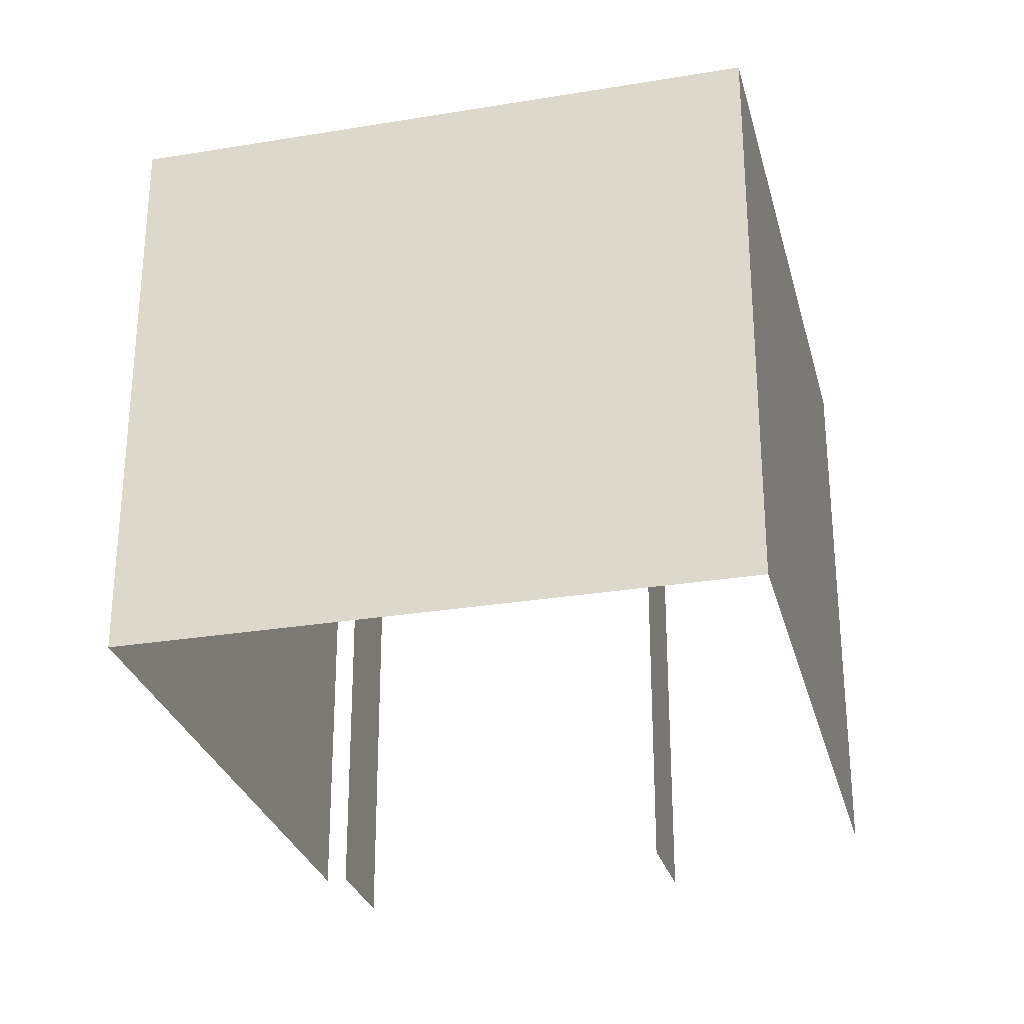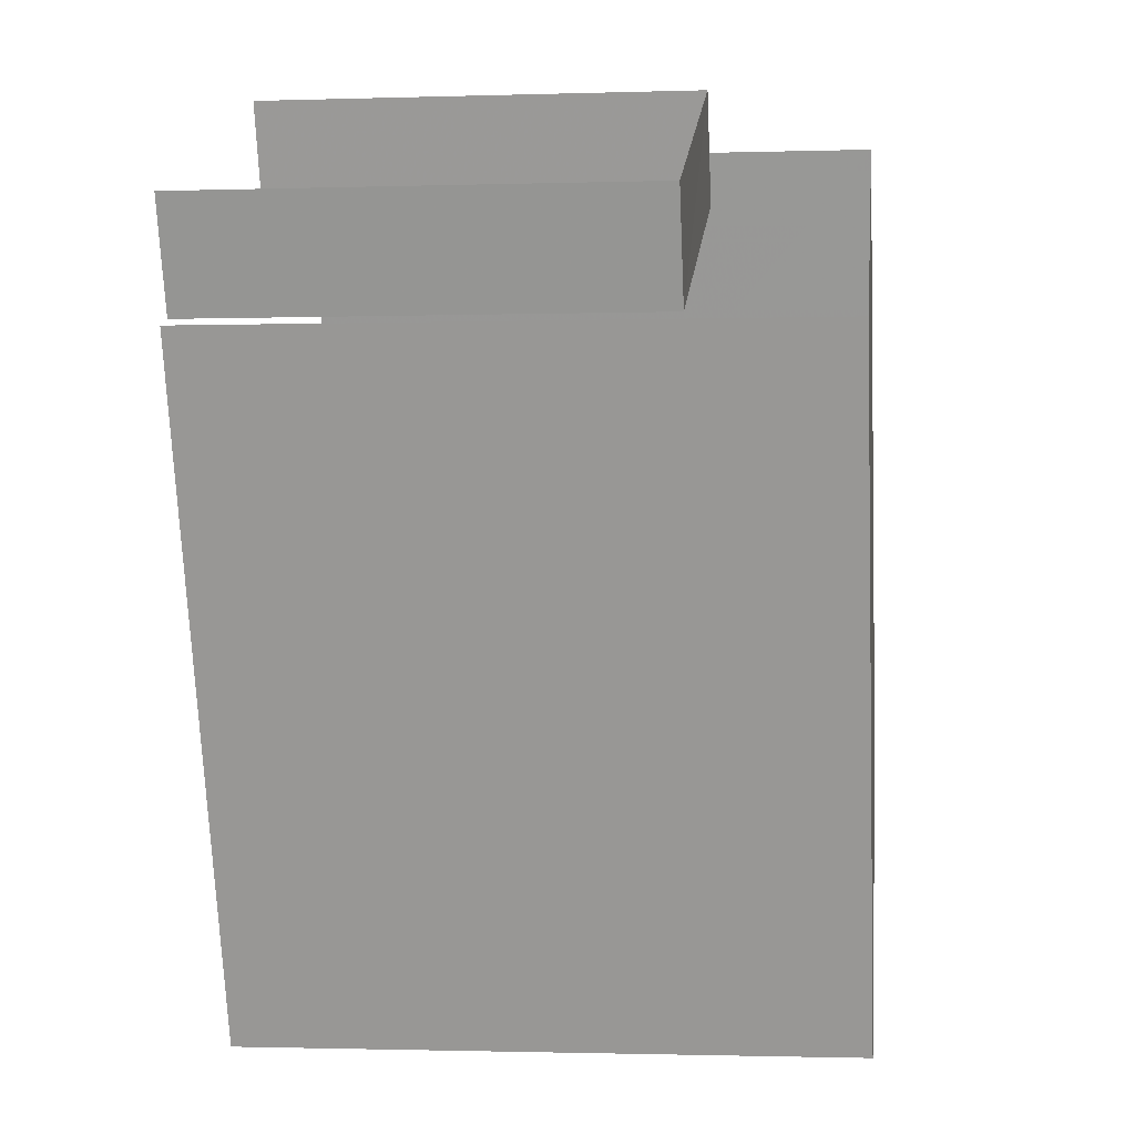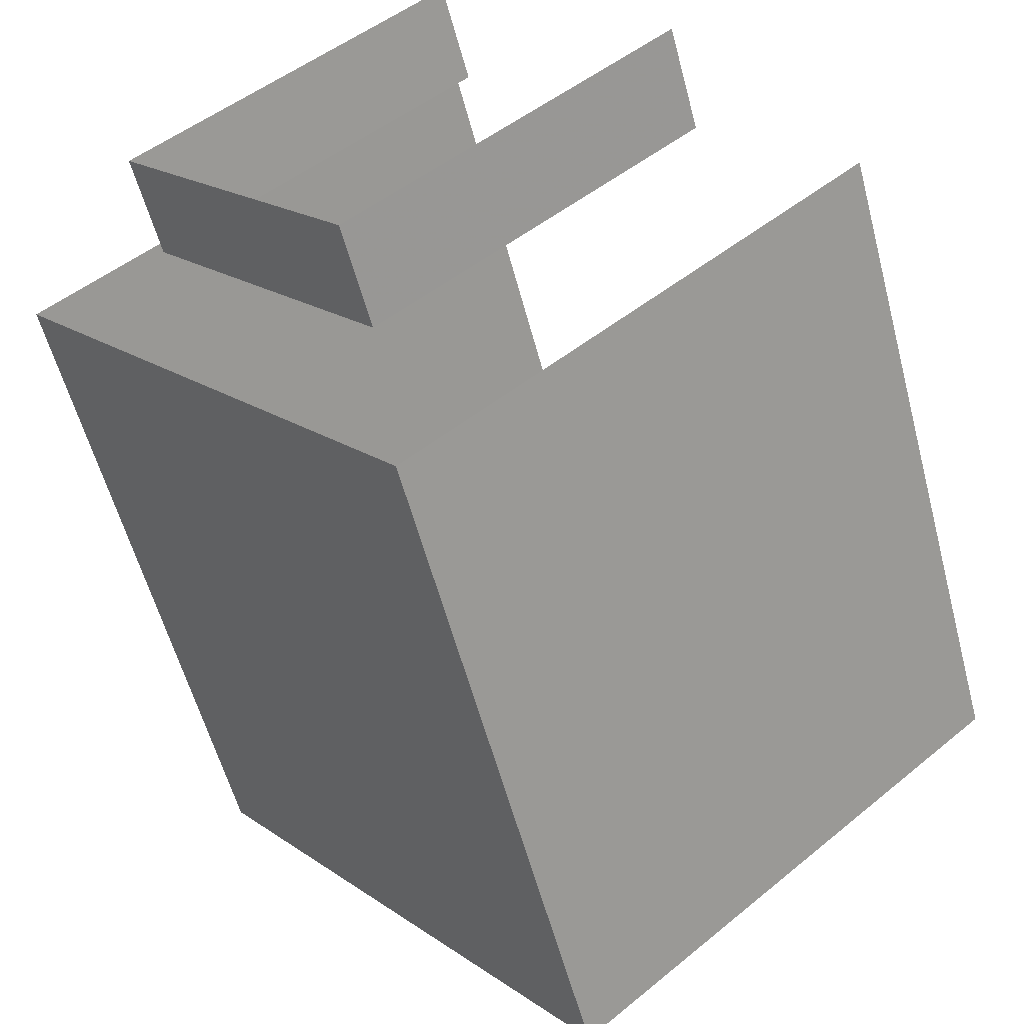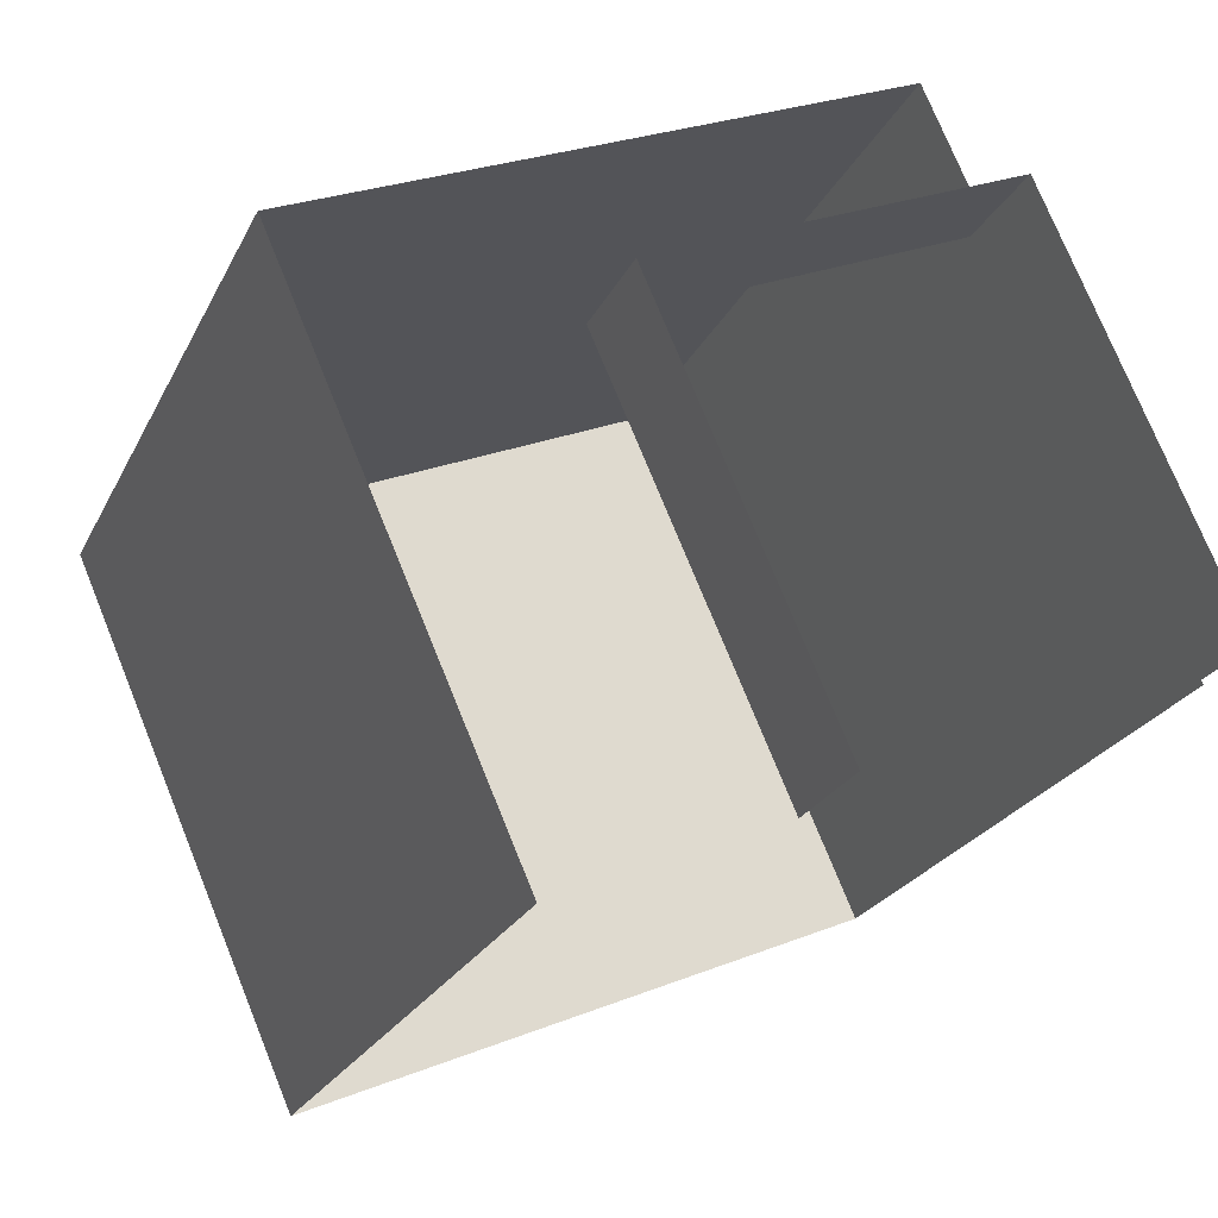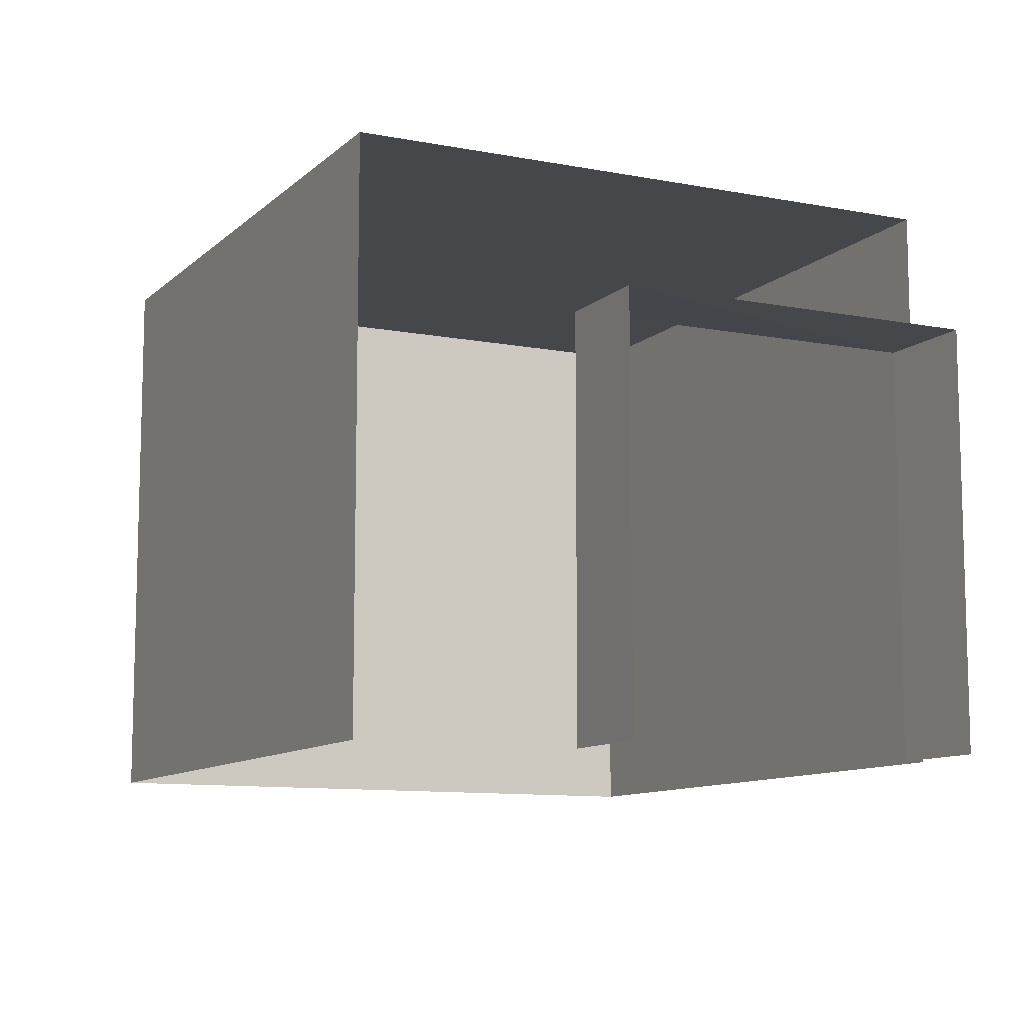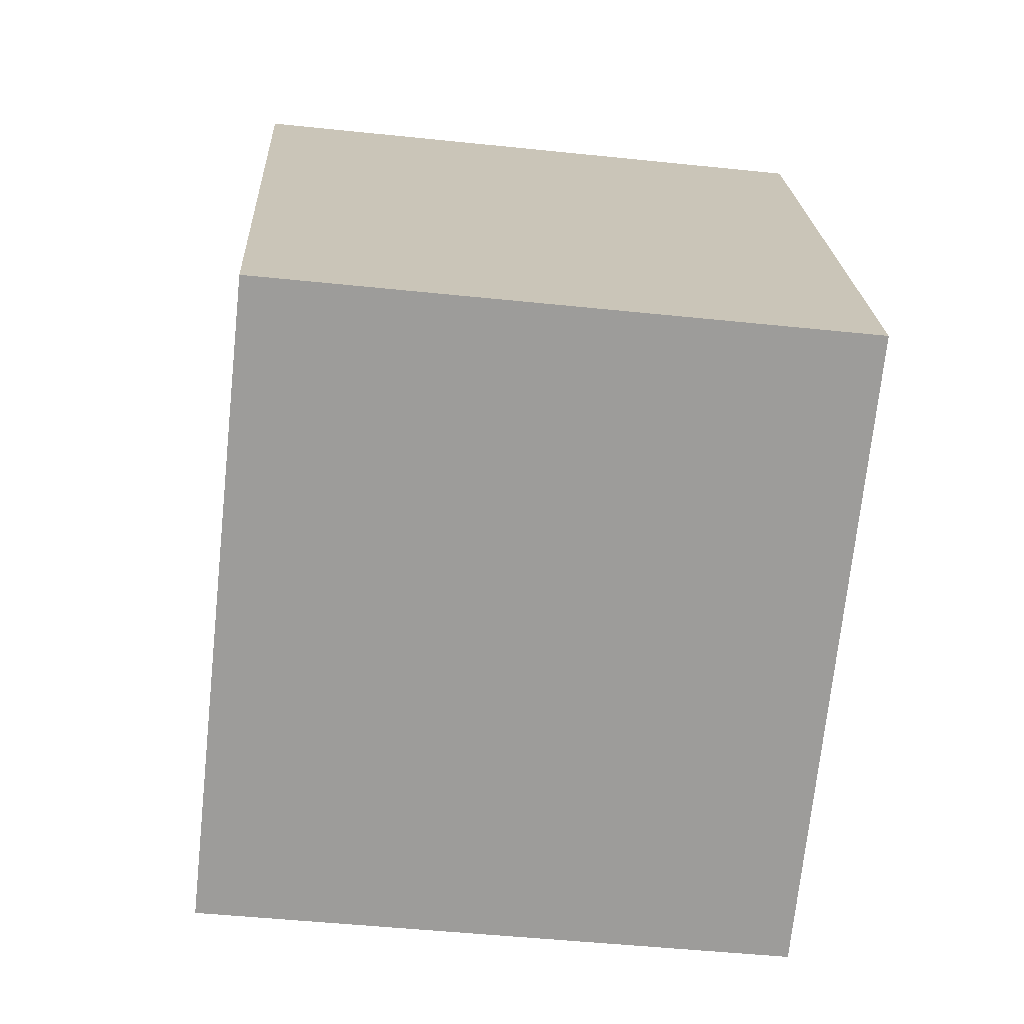
<metadata>
{"format":"obj","ext":"obj","renderer":"f3d","projection":"perspective","resolution":1024,"background":"white","views":[{"elev":-28.6,"azim":36.5,"up":"+Z"},{"elev":-1.9,"azim":-83.4,"up":"+Y"},{"elev":48.7,"azim":47.7,"up":"+Y"},{"elev":75.2,"azim":157.9,"up":"+Y"},{"elev":-10.2,"azim":176.3,"up":"+Z"},{"elev":-47.4,"azim":83.5,"up":"+Y"}]}
</metadata>
<code>
v -2.252e+05 -1.279e+05 13.11
v -2.252e+05 -1.279e+05 13.11
v -2.252e+05 -1.279e+05 13.11
v -2.252e+05 -1.279e+05 13.11
v -2.252e+05 -1.279e+05 13.11
v -2.252e+05 -1.279e+05 13.11
v -2.252e+05 -1.279e+05 13.11
v -2.252e+05 -1.279e+05 13.11
v -2.252e+05 -1.279e+05 18.14
v -2.252e+05 -1.279e+05 18.14
v -2.252e+05 -1.279e+05 18.14
v -2.252e+05 -1.279e+05 18.14
v -2.252e+05 -1.279e+05 16.84
v -2.252e+05 -1.279e+05 16.84
v -2.252e+05 -1.279e+05 16.84
v -2.252e+05 -1.279e+05 16.84
f 1 2 3
f 3 4 5
f 1 6 2
f 7 8 5
f 8 1 5
f 5 1 3
f 15 8 7
f 15 14 8
f 5 4 13
f 4 12 13
f 1 16 6
f 16 12 9
f 13 12 16
f 6 16 9
f 9 10 11
f 9 12 10
f 13 14 15
f 13 16 14
f 16 8 14
f 16 1 8
f 12 4 3
f 10 12 3
f 9 2 6
f 9 11 2
f 10 3 2
f 11 10 2
f 13 15 7
f 5 13 7

</code>
